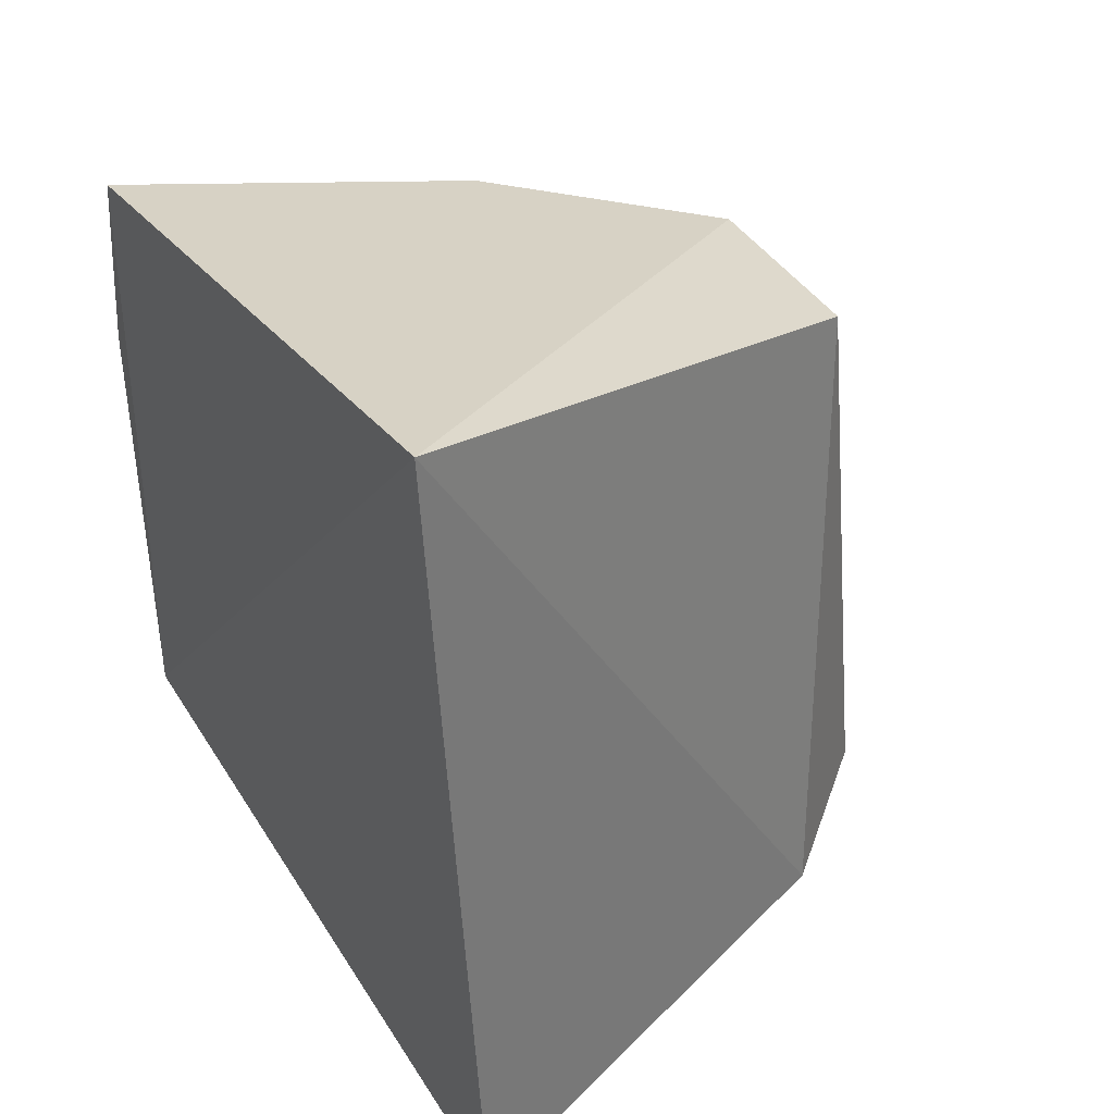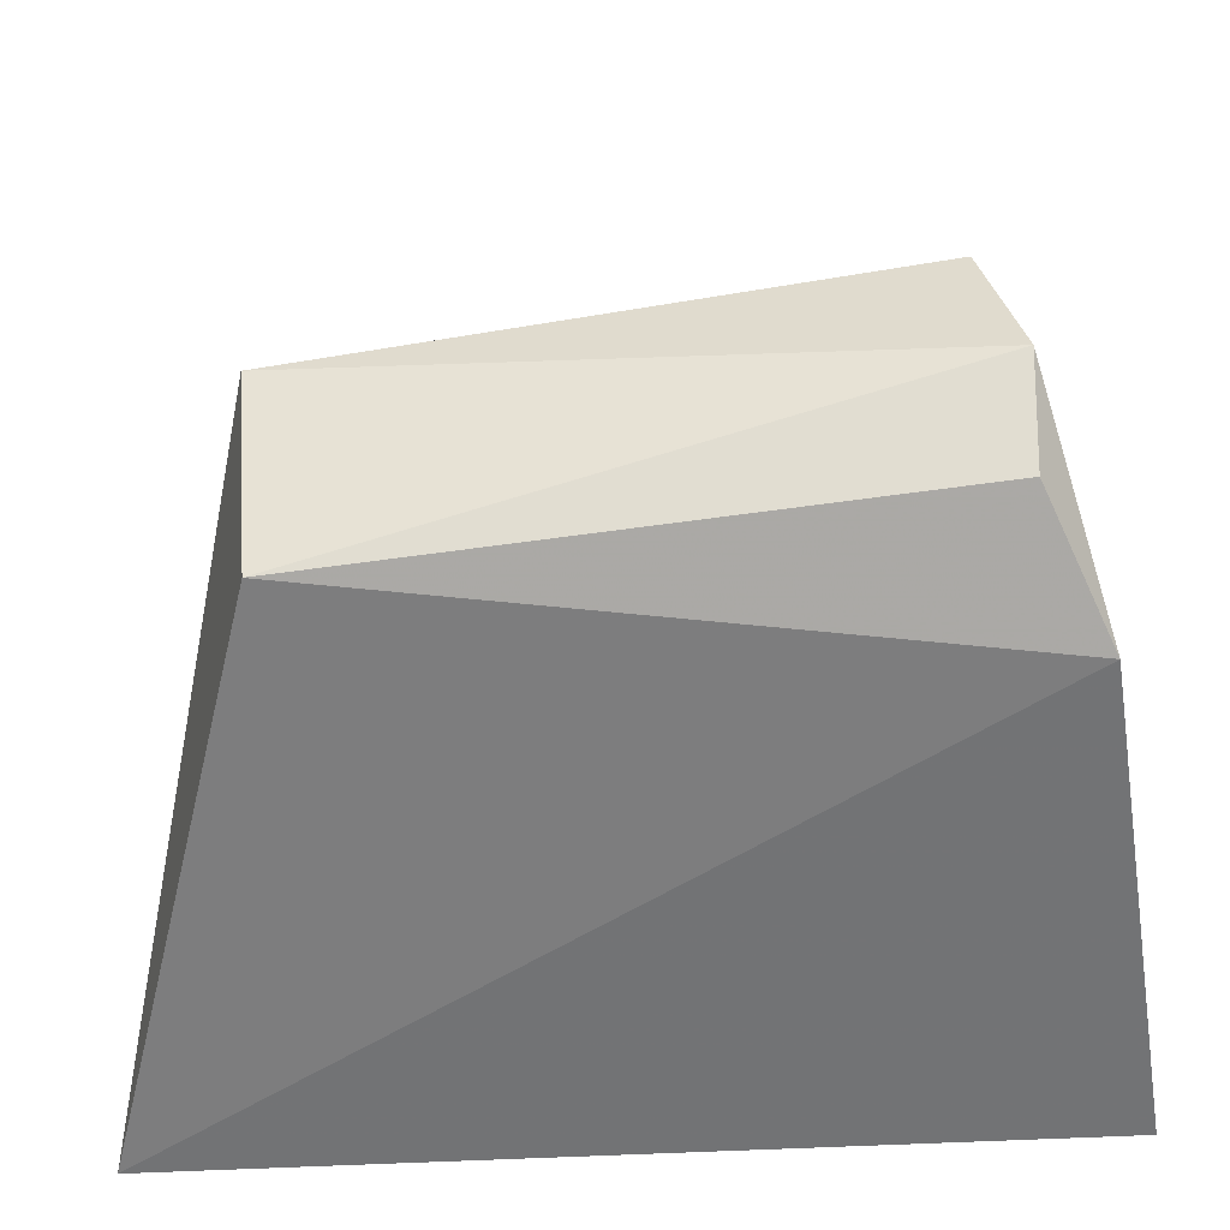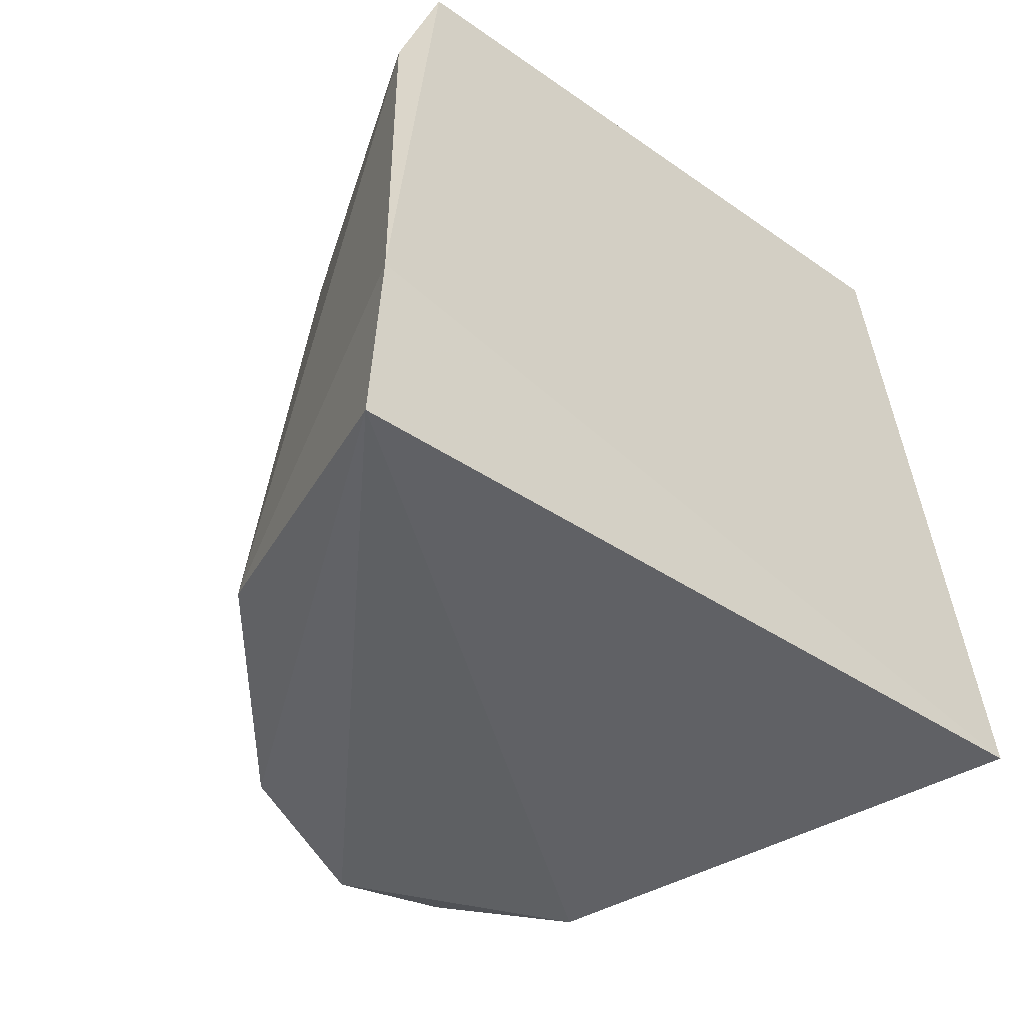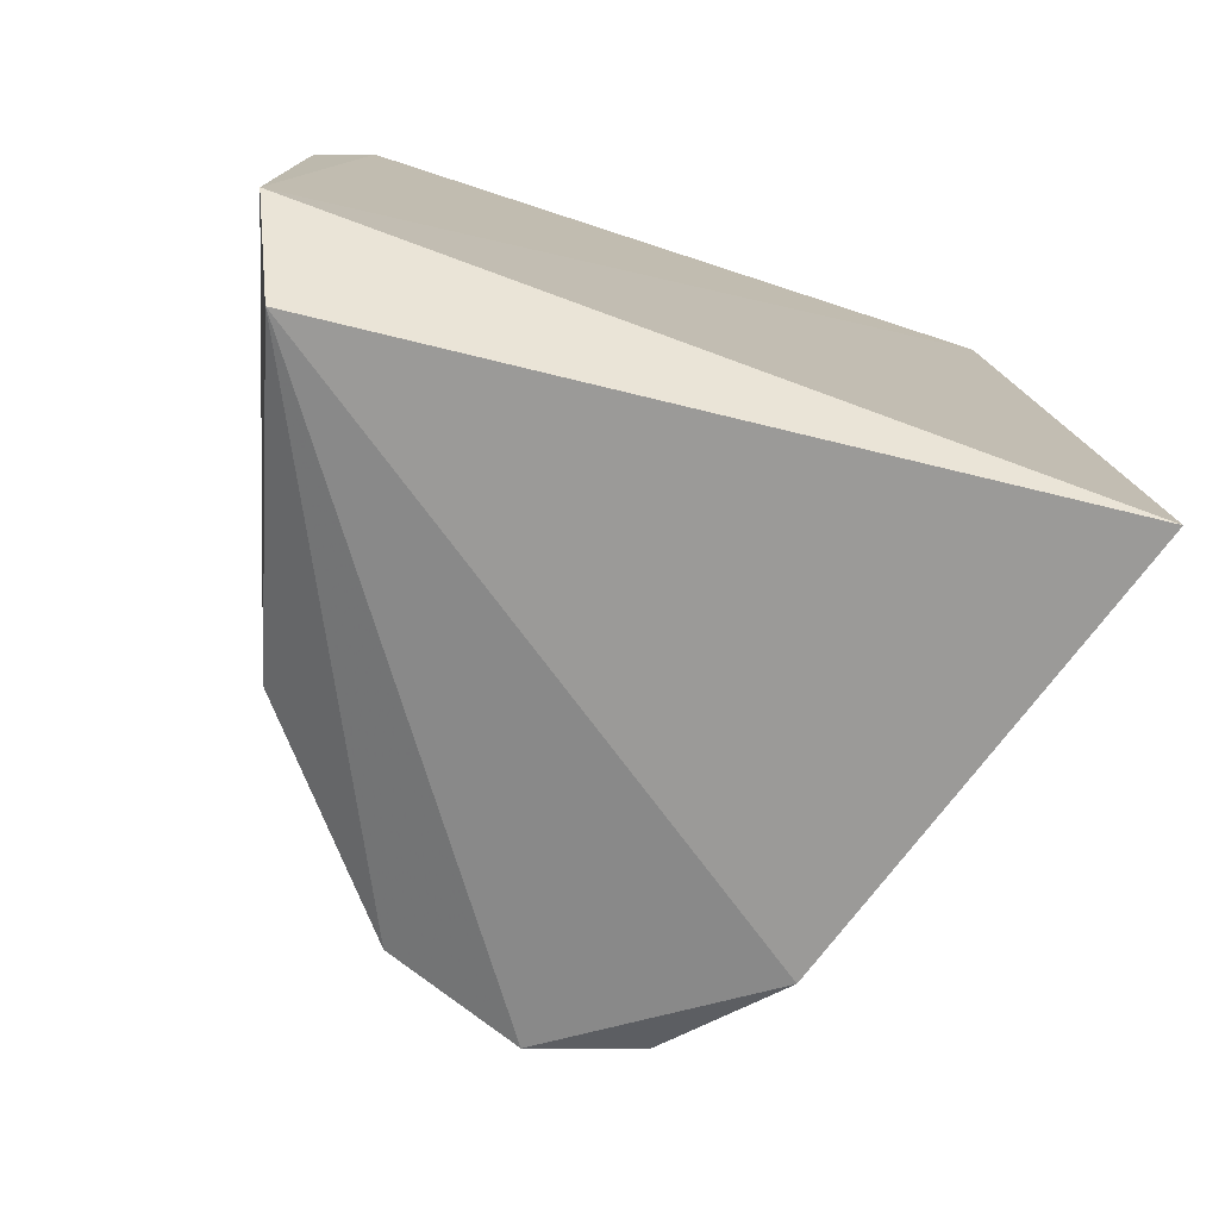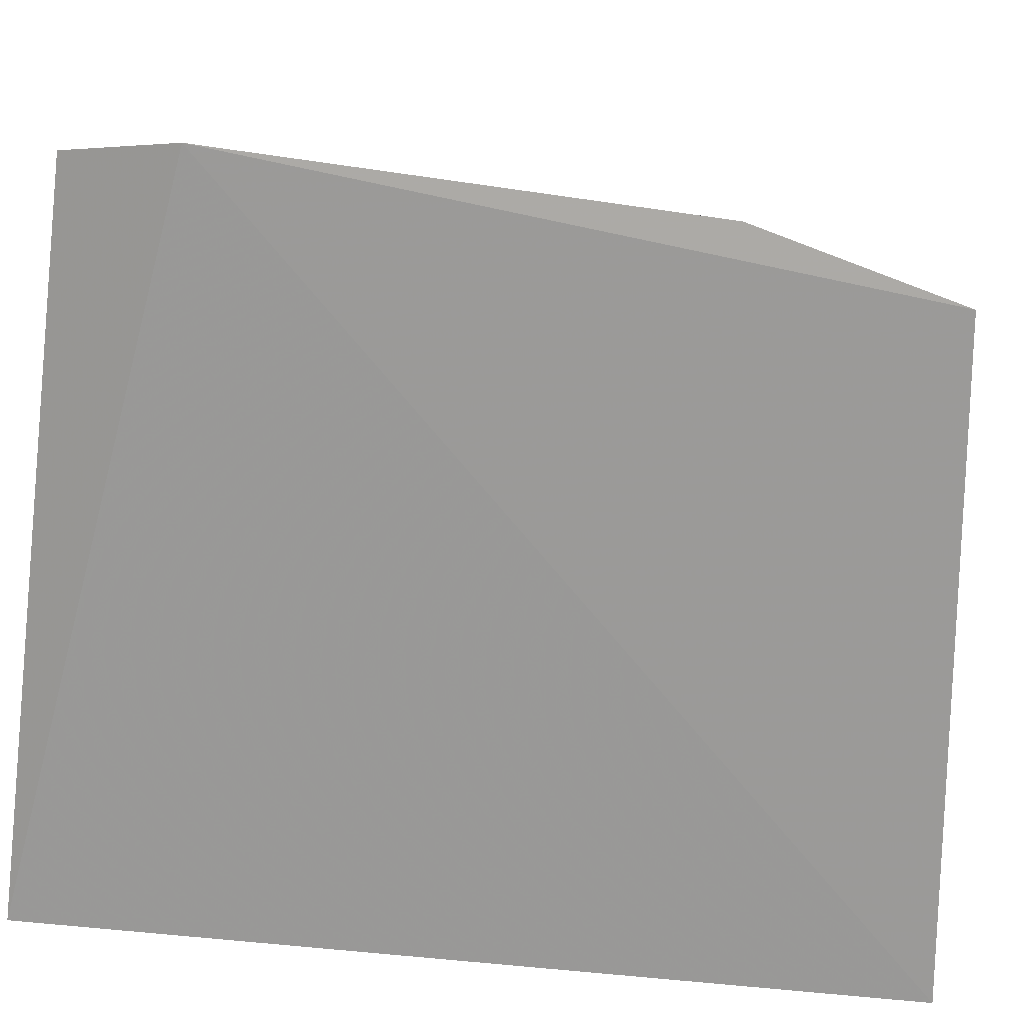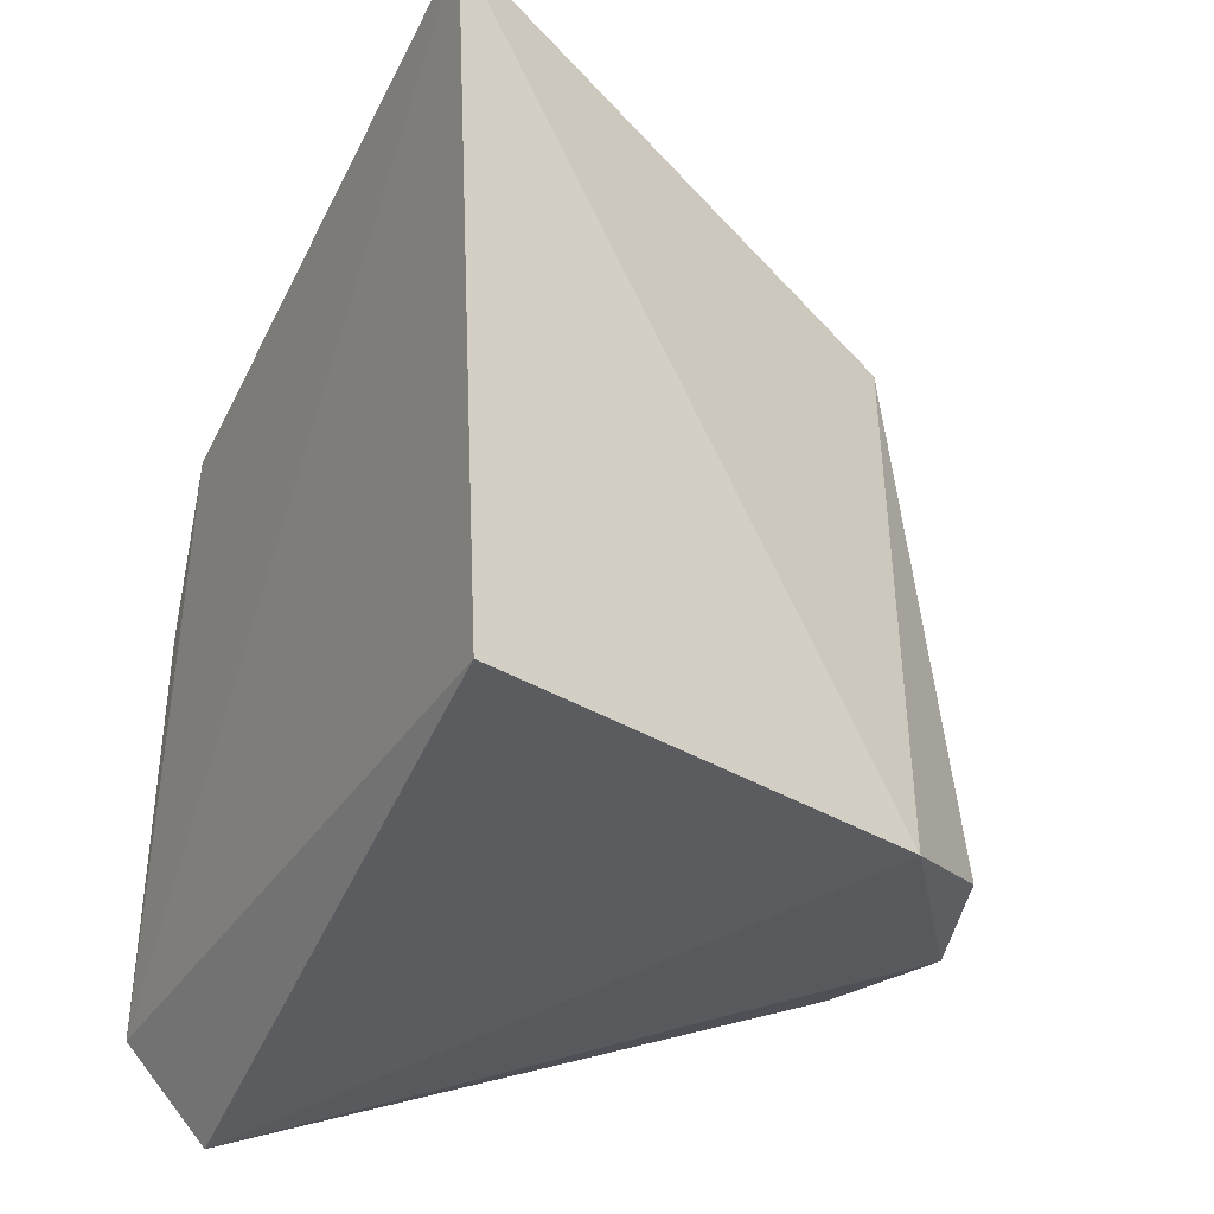
<metadata>
{"format":"obj","ext":"obj","renderer":"f3d","projection":"perspective","resolution":1024,"background":"white","views":[{"elev":39.8,"azim":62.9,"up":"+Z"},{"elev":54.0,"azim":84.2,"up":"+Y"},{"elev":-56.9,"azim":-36.7,"up":"+Z"},{"elev":-78.0,"azim":-16.0,"up":"+Z"},{"elev":-72.2,"azim":-99.1,"up":"+Y"},{"elev":-38.7,"azim":66.4,"up":"+Z"}]}
</metadata>
<code>
v -0.04055 0.5279 -0.398
v -0.03841 0.5285 -0.4283
v -0.05136 0.5492 -0.4248
v -0.0637 0.5295 -0.4295
v -0.06502 0.5269 -0.4256
v -0.04436 0.5446 -0.4263
v -0.06076 0.5393 -0.4034
v -0.04791 0.5465 -0.4036
v -0.06381 0.5268 -0.4017
v -0.06148 0.5408 -0.4243
v -0.04766 0.5484 -0.4243
v -0.05501 0.5464 -0.4038
v -0.05605 0.5477 -0.424
v -0.06531 0.5269 -0.409
f 5 2 1
f 5 4 2
f 6 2 4
f 6 4 3
f 6 1 2
f 8 1 6
f 9 5 1
f 9 1 7
f 10 4 5
f 11 8 6
f 11 6 3
f 11 3 8
f 12 7 1
f 12 1 8
f 12 8 3
f 13 3 4
f 13 4 10
f 13 12 3
f 13 10 7
f 13 7 12
f 14 9 7
f 14 7 10
f 14 10 5
f 14 5 9

</code>
